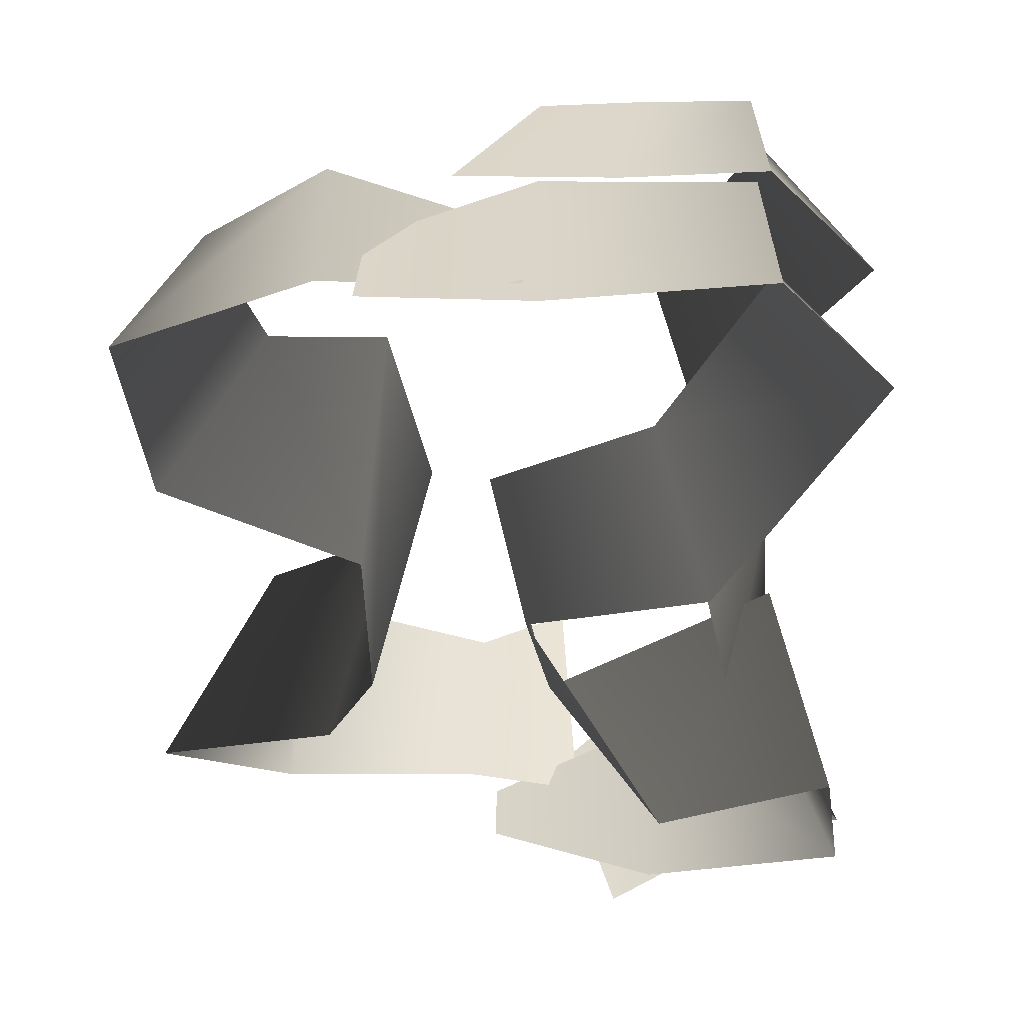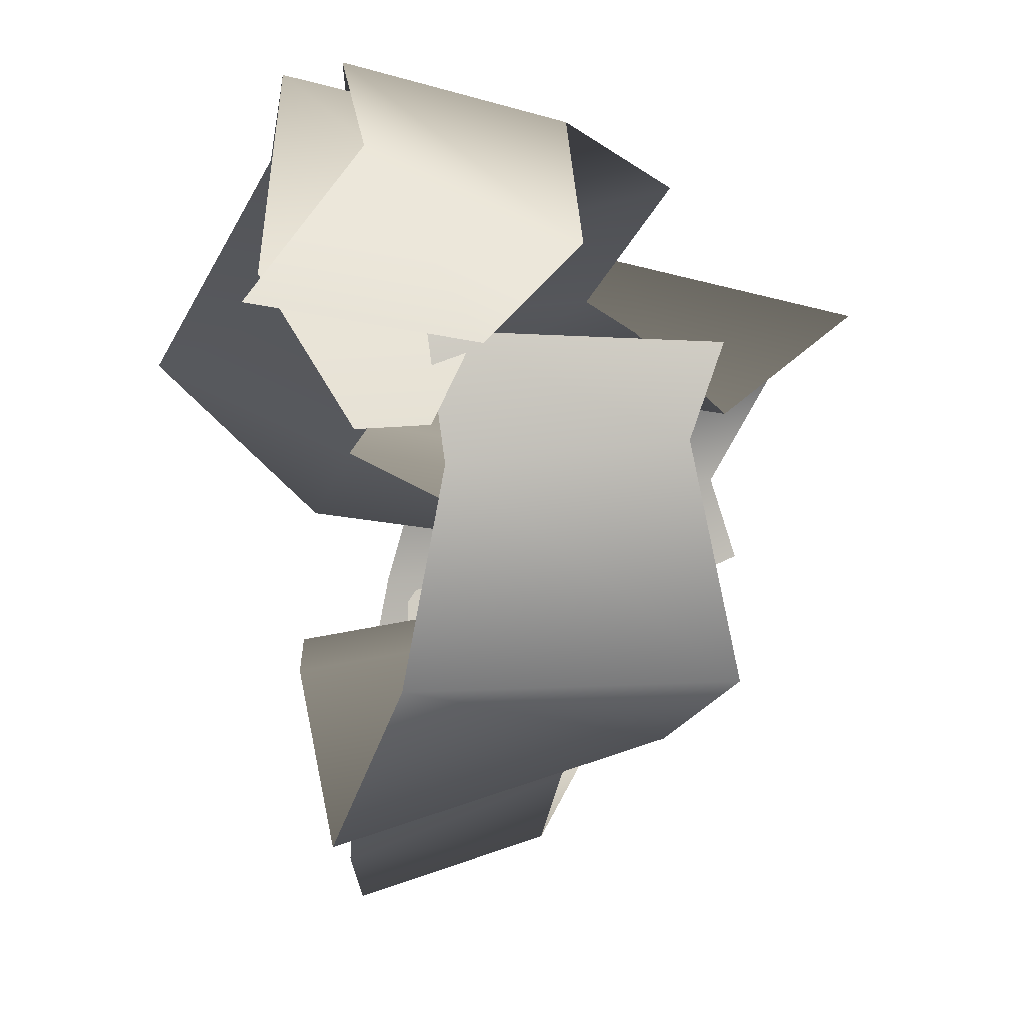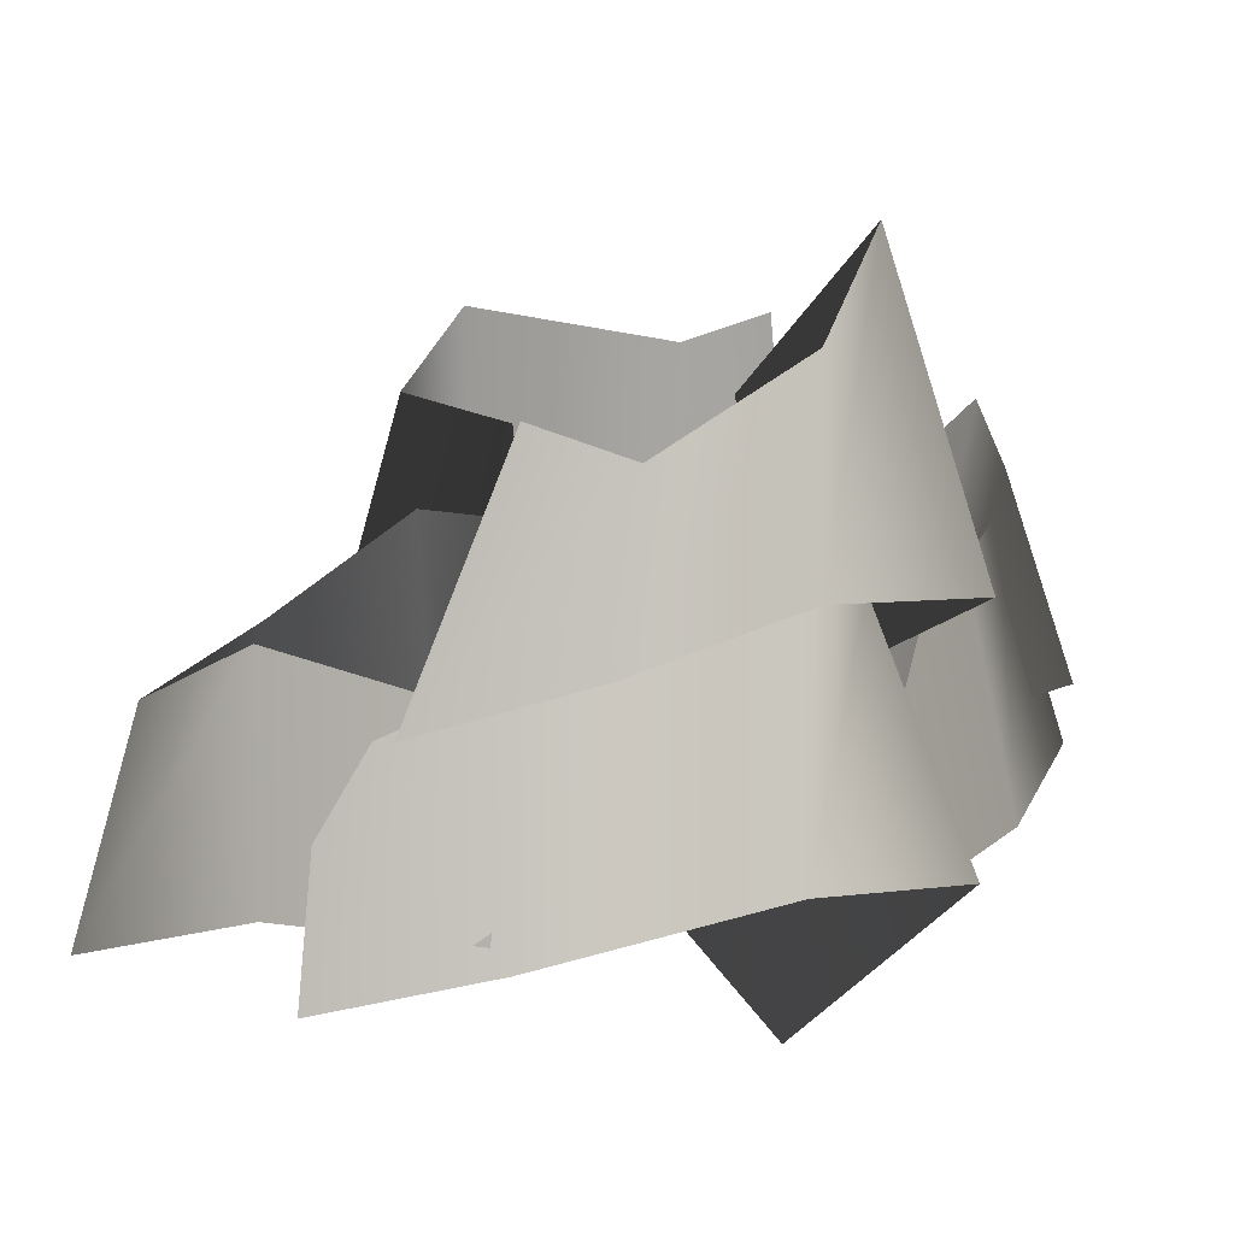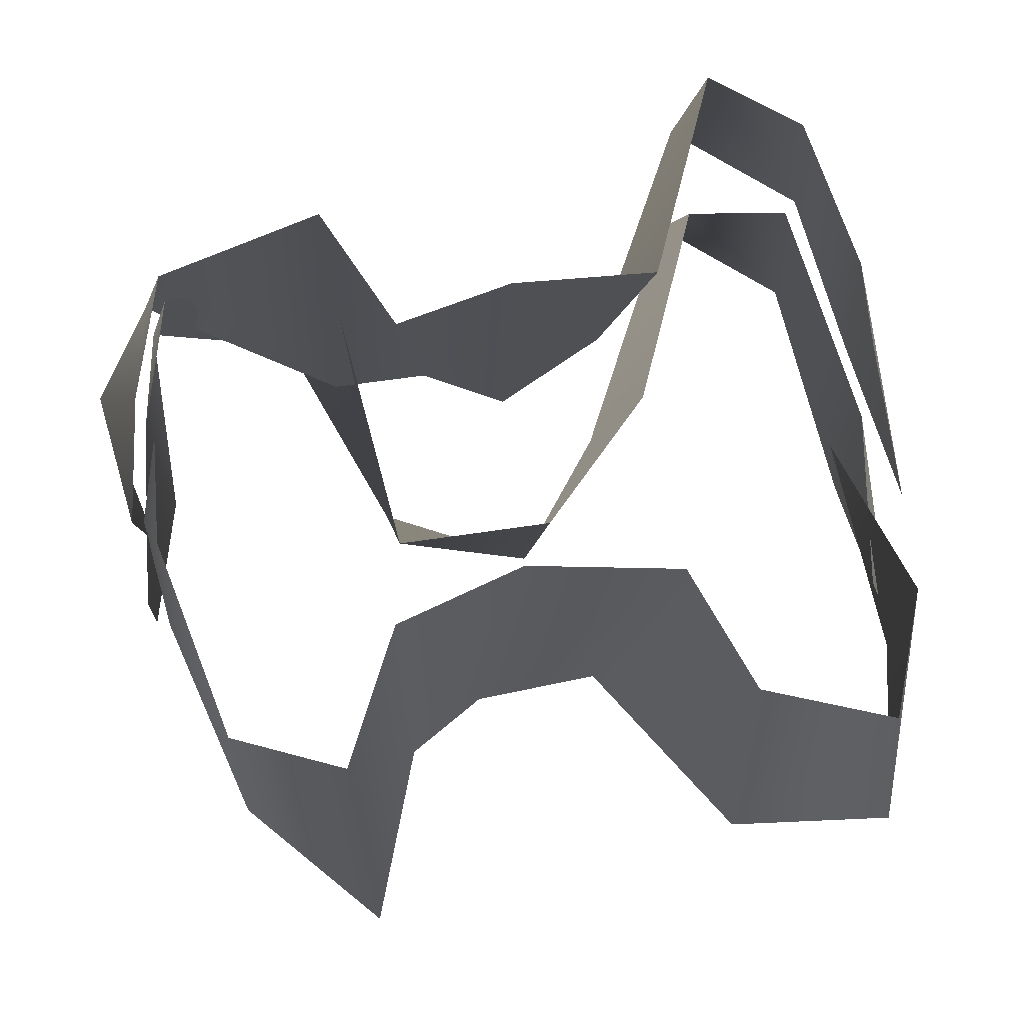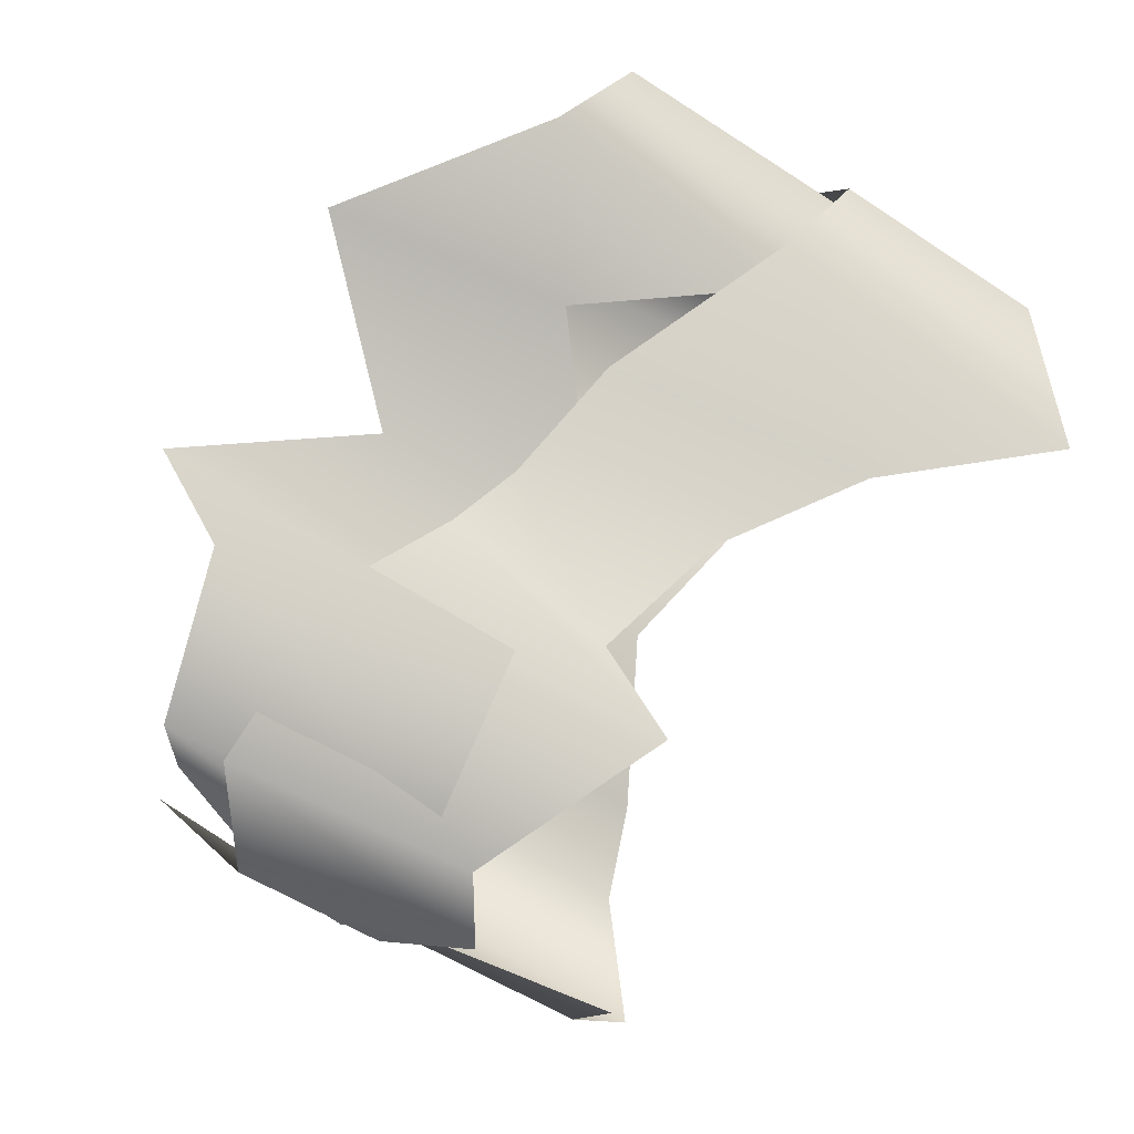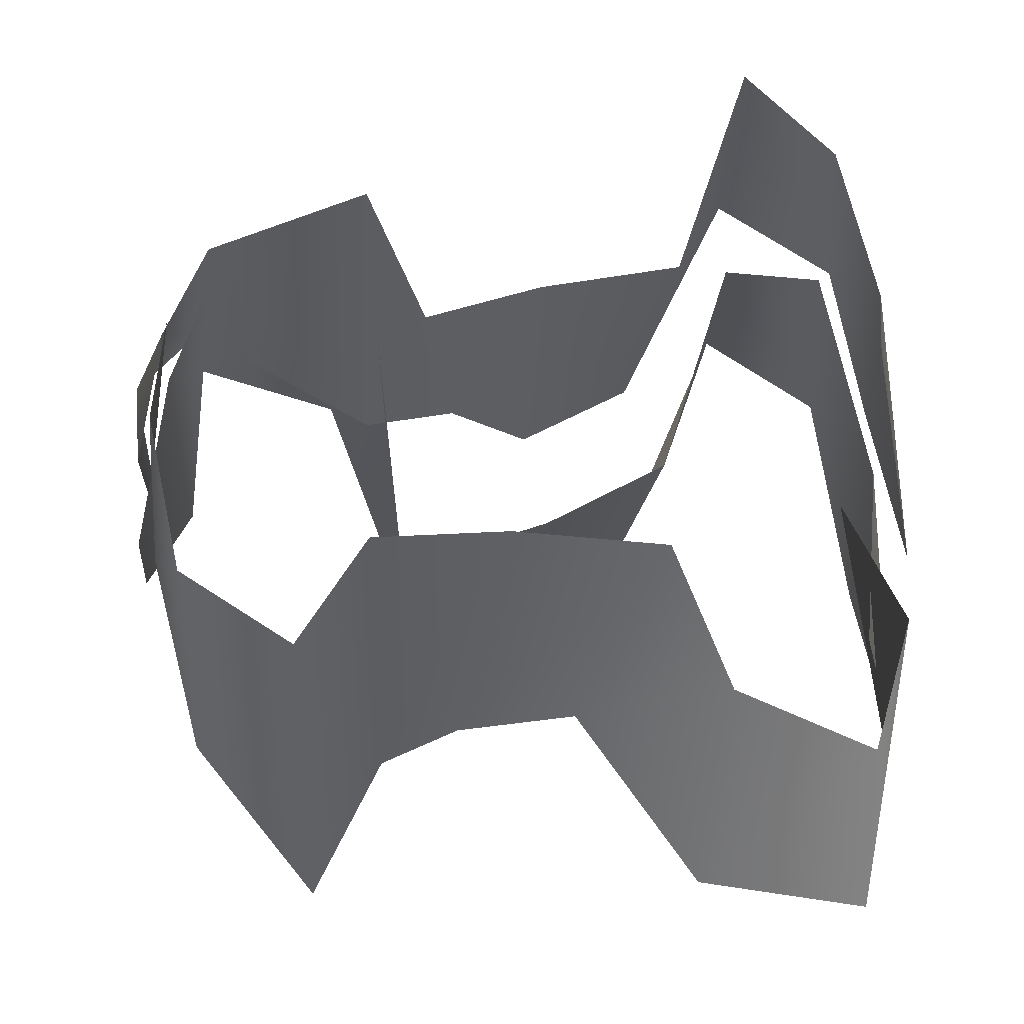
<metadata>
{"format":"obj","ext":"obj","renderer":"f3d","projection":"perspective","resolution":1024,"background":"white","views":[{"elev":-54.6,"azim":-88.1,"up":"+Y"},{"elev":-16.1,"azim":100.2,"up":"+Z"},{"elev":8.1,"azim":-72.6,"up":"+Y"},{"elev":71.1,"azim":169.7,"up":"+Y"},{"elev":74.8,"azim":121.6,"up":"+Z"},{"elev":52.7,"azim":178.5,"up":"+Y"}]}
</metadata>
<code>
g pm0239_00_ThunderASkin
v -0.09455 0.4682 -0.02842
v -0.08355 0.5126 -0.02842
v -0.08695 0.5305 0.009774
v -0.08695 0.4771 0.009774
v -0.07687 0.5462 0.06128
v -0.08002 0.4935 0.06246
v -0.05334 0.5447 0.0661
v -0.05334 0.492 0.08769
v -0.03735 0.5035 0.03509
v -0.02667 0.4508 0.04455
v -0.004608 0.5313 -0.004171
v -1.665e-18 0.4786 0.004452
v 0.03241 0.4951 0.009176
v 0.03421 0.4475 0.03358
v 0.03873 0.5387 0.06666
v 0.05334 0.4798 0.0766
v 0.08002 0.5449 0.0661
v 0.08838 0.4922 0.08091
v 0.08925 0.5448 0.03313
v 0.08925 0.4881 0.03313
v 0.09618 0.5287 -0.006191
v 0.09618 0.5121 -0.006191
v 0.09455 0.5271 0.01557
v 0.08355 0.589 0.01281
v 0.08695 0.5817 -0.009612
v 0.09134 0.5307 -0.01342
v 0.07687 0.59 -0.05907
v 0.08002 0.5195 -0.05944
v 0.05334 0.5713 -0.06594
v 0.05334 0.4984 -0.08753
v 0.03735 0.5659 -0.03338
v 0.03794 0.4858 -0.04439
v 0.004608 0.5484 -0.01932
v 0.01884 0.4814 -0.0324
v -0.03241 0.5543 -0.02873
v -0.0111 0.4885 -0.03342
v -0.04649 0.533 -0.05536
v -0.0398 0.4792 -0.07644
v -0.08002 0.5221 -0.06594
v -0.08144 0.4725 -0.08075
v -0.08925 0.5353 -0.03816
v -0.08925 0.4841 -0.03816
v -0.07915 0.5221 0.006352
v -0.08824 0.4824 0.006352
v -0.09455 0.5198 -0.009111
v -0.08355 0.576 0.01081
v -0.08695 0.5696 0.03421
v -0.08695 0.5311 0.02861
v -0.07687 0.5893 0.06318
v -0.08002 0.5454 0.06437
v -0.05334 0.6109 0.068
v -0.05334 0.5443 0.08959
v -0.03735 0.5783 0.03699
v -0.02667 0.5205 0.04645
v -0.004608 0.5593 0.04876
v 9.861e-33 0.5142 0.03624
v 0.02462 0.5511 0.04671
v 0.0187 0.5109 0.04846
v 0.03873 0.5734 0.06856
v 0.04199 0.5 0.05387
v 0.08002 0.555 0.068
v 0.08838 0.5059 0.08282
v 0.08925 0.56 0.03503
v 0.1025 0.5147 0.05554
v 0.09618 0.5397 0.01126
v 0.09618 0.4867 0.024
g pm0239_00_ThunderASkin_0
f 3 2 1
f 4 3 1
f 5 3 4
f 6 5 4
f 7 5 6
f 8 7 6
f 9 7 8
f 10 9 8
f 11 9 10
f 12 11 10
f 13 11 12
f 14 13 12
f 15 13 14
f 16 15 14
f 17 15 16
f 18 17 16
f 19 17 18
f 20 19 18
f 21 19 20
f 22 21 20
f 25 24 23
f 26 25 23
f 27 25 26
f 28 27 26
f 29 27 28
f 30 29 28
f 31 29 30
f 32 31 30
f 33 31 32
f 34 33 32
f 35 33 34
f 36 35 34
f 37 35 36
f 38 37 36
f 39 37 38
f 40 39 38
f 41 39 40
f 42 41 40
f 43 41 42
f 44 43 42
f 47 46 45
f 48 47 45
f 49 47 48
f 50 49 48
f 51 49 50
f 52 51 50
f 53 51 52
f 54 53 52
f 55 53 54
f 56 55 54
f 57 55 56
f 58 57 56
f 59 57 58
f 60 59 58
f 61 59 60
f 62 61 60
f 63 61 62
f 64 63 62
f 65 63 64
f 66 65 64

</code>
